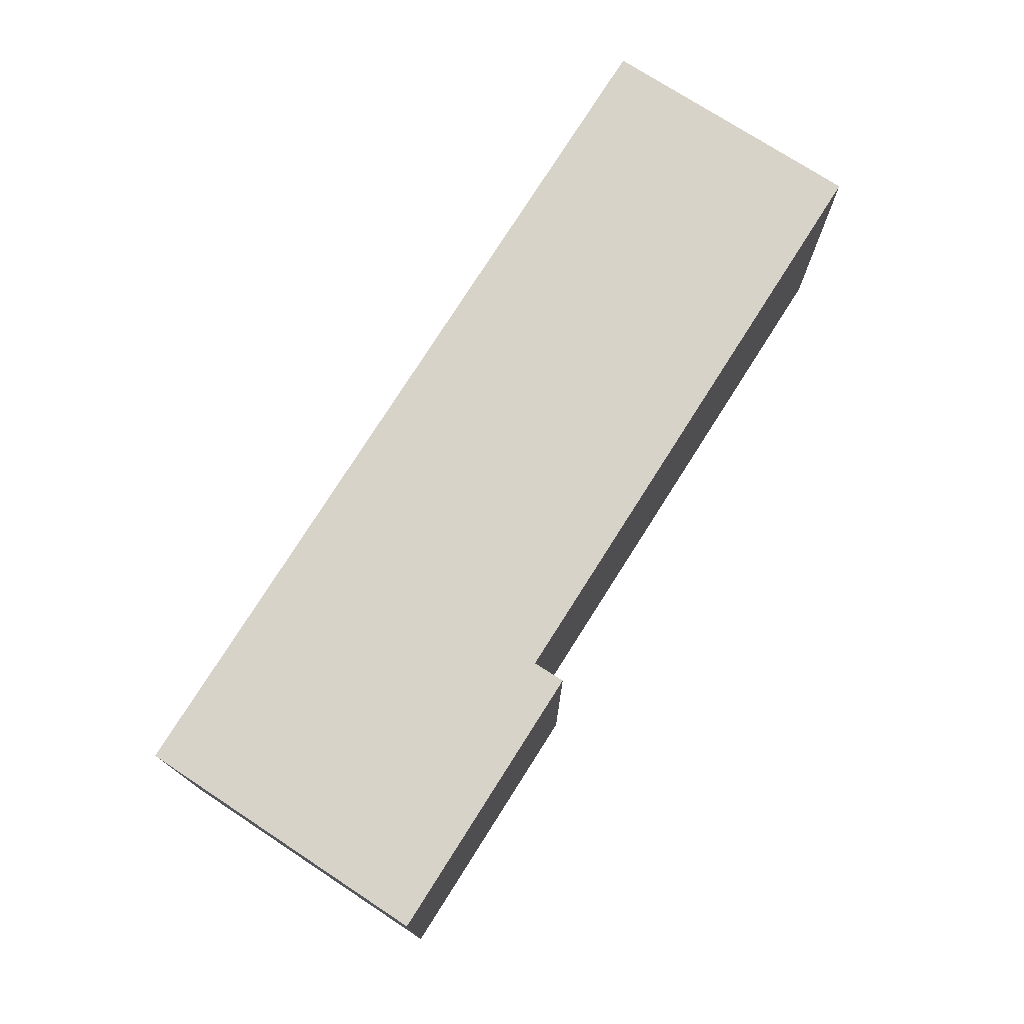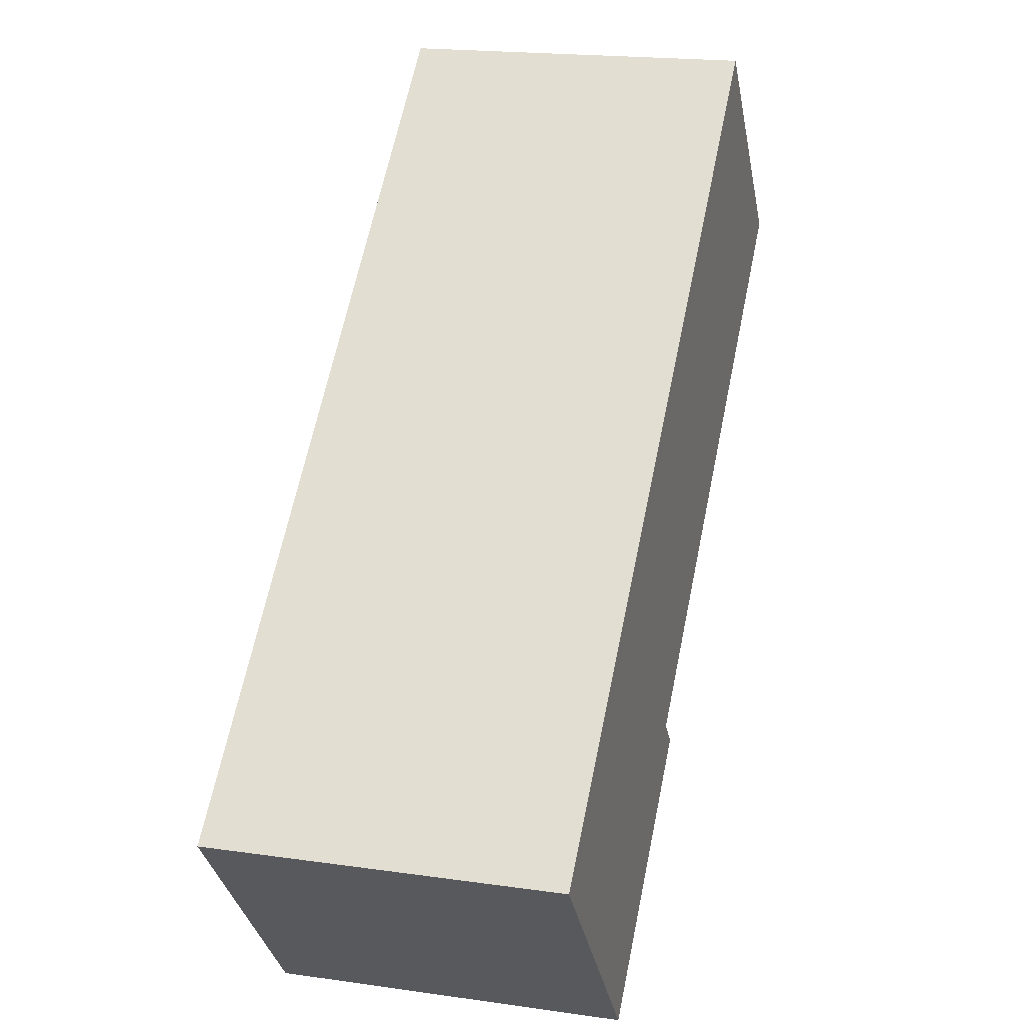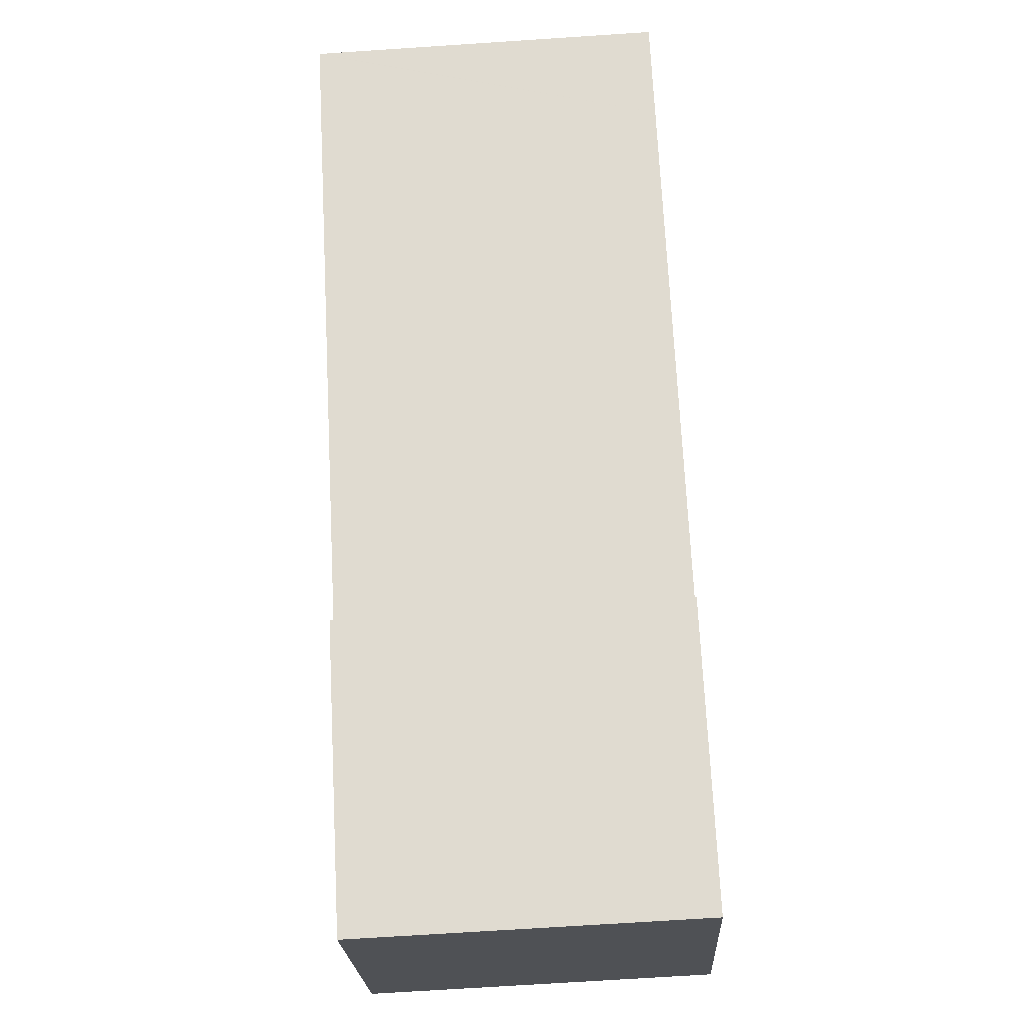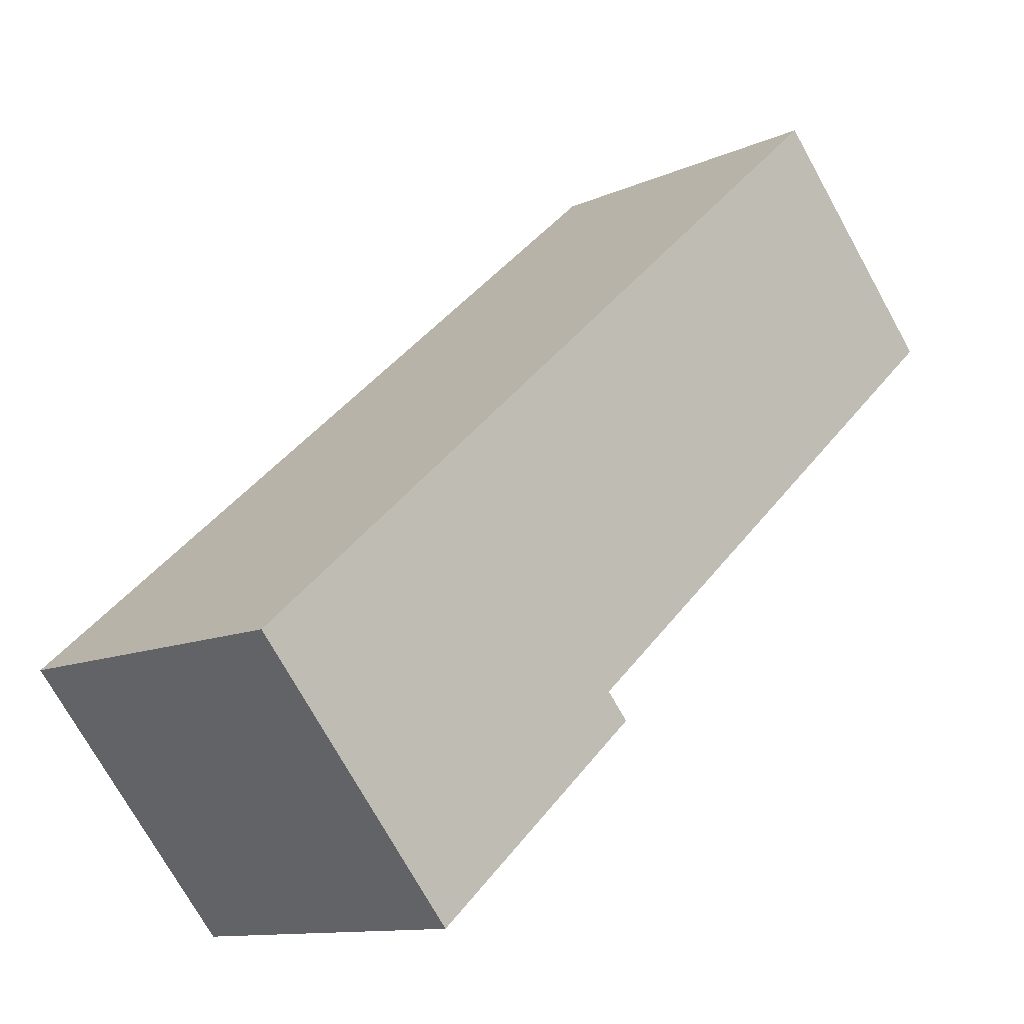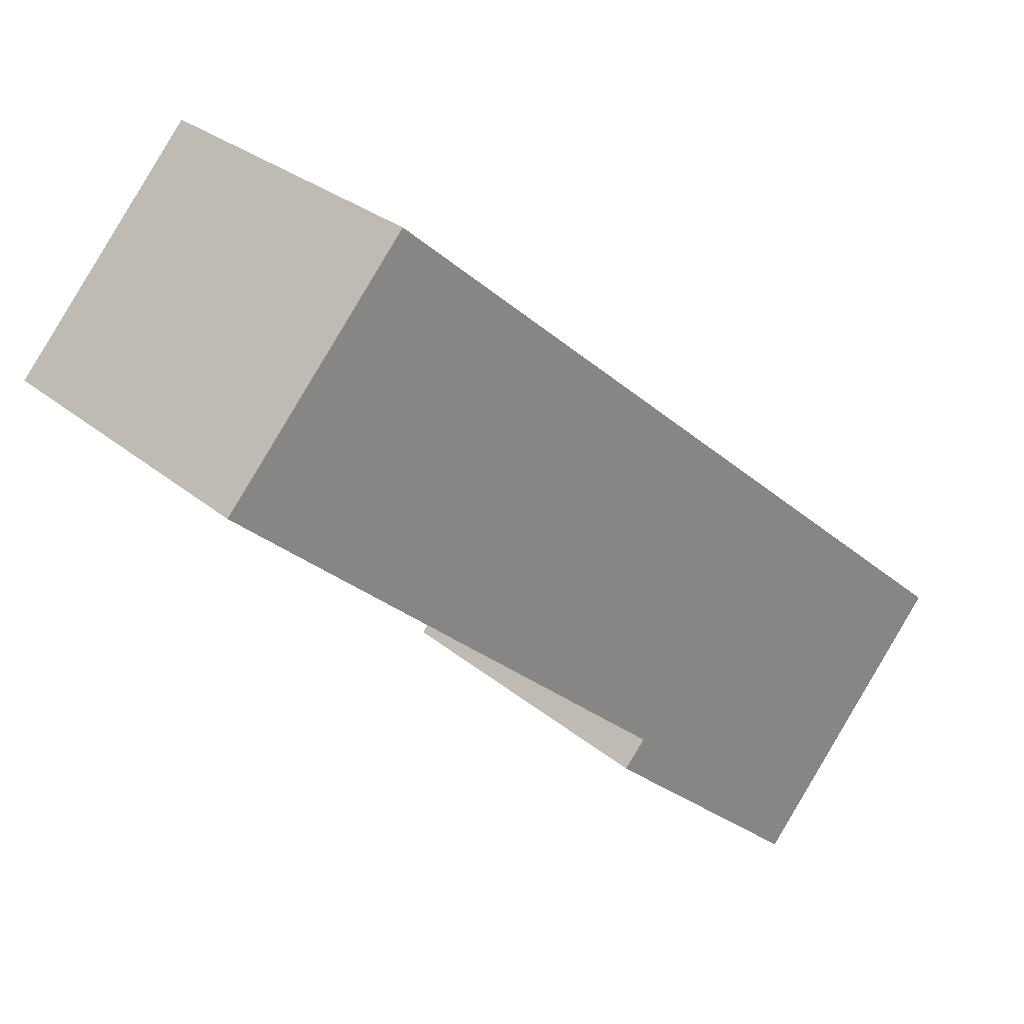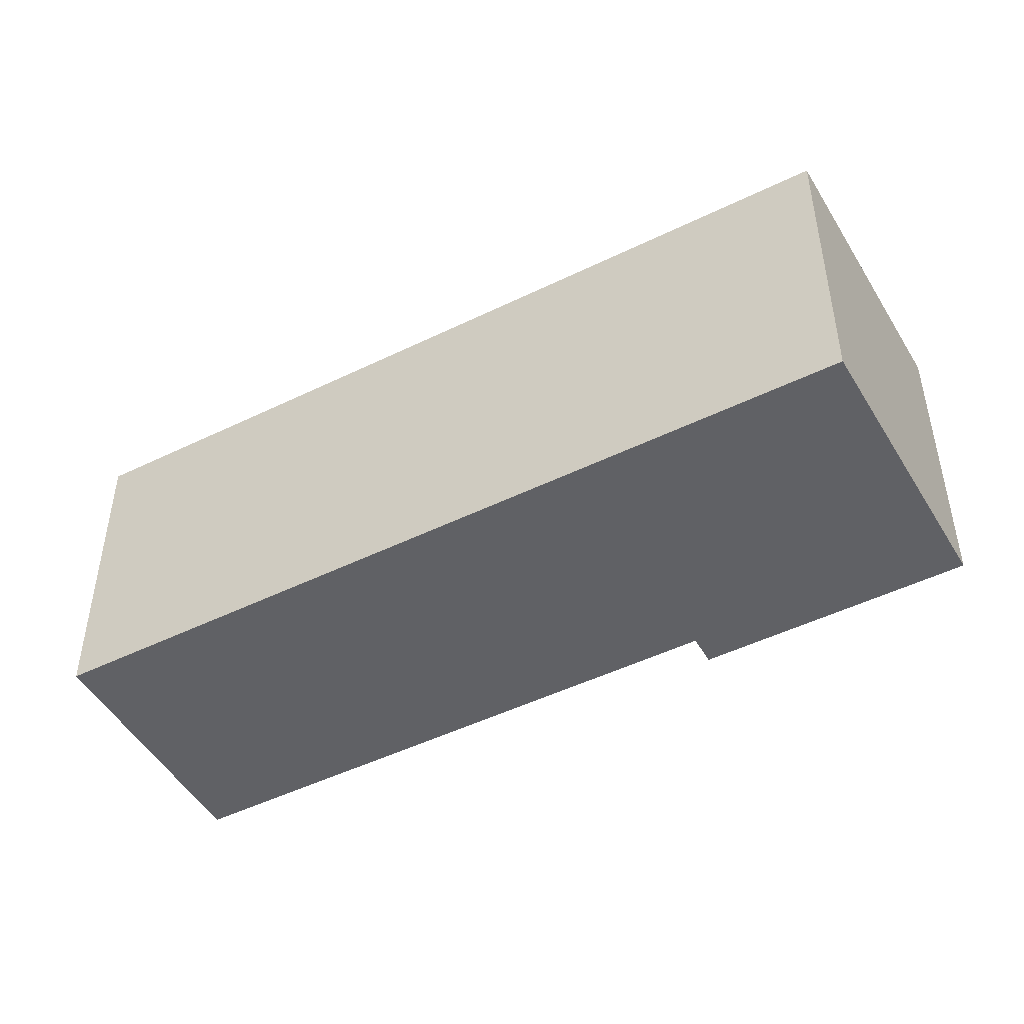
<metadata>
{"format":"obj","ext":"obj","renderer":"f3d","projection":"perspective","resolution":1024,"background":"white","views":[{"elev":76.6,"azim":163.8,"up":"+Y"},{"elev":19.0,"azim":105.3,"up":"+Z"},{"elev":-69.6,"azim":-86.2,"up":"+Z"},{"elev":-11.5,"azim":137.4,"up":"+Z"},{"elev":28.5,"azim":-38.9,"up":"+Z"},{"elev":-48.3,"azim":70.1,"up":"+Y"}]}
</metadata>
<code>
v  0.936 17.03 1.061
v  0.021 17.03 -0.018
v  0 17.03 1.043e-15
v  4.778 17.03 5.416
v  15 17.03 5.416
v  43.76 17.03 -19.95
v  9.252 17.03 10.49
v  22.44 17.03 -22.09
v  43.77 17.03 -19.96
v  33.61 17.03 -31.95
v  23.56 17.03 -20.81
v  3.561 17.03 -3.148
v  22.44 1.352e-15 -22.09
v  23.56 1.274e-15 -20.81
v  0 0 0
v  0.936 -6.497e-17 1.061
v  9.252 -6.422e-16 10.49
v  4.778 -3.316e-16 5.416
v  3.561 1.928e-16 -3.148
v  0.021 1.102e-18 -0.018
v  33.61 1.956e-15 -31.95
v  15 -3.316e-16 5.416
v  43.76 1.222e-15 -19.95
v  43.77 1.222e-15 -19.96
g defaultobject
f 1 2 3
f 4 5 6
f 5 4 7
f 8 9 10
f 9 8 11
f 9 11 12
f 9 12 2
f 9 2 1
f 9 1 4
f 9 4 6
f 13 11 8
f 11 13 14
f 15 1 3
f 1 15 4
f 4 15 7
f 7 15 16
f 7 16 17
f 17 16 18
f 14 12 11
f 12 14 19
f 12 19 2
f 2 19 3
f 3 19 15
f 15 19 20
f 21 8 10
f 8 21 13
f 17 5 7
f 5 17 6
f 6 17 22
f 6 22 23
f 23 9 6
f 9 23 24
f 24 10 9
f 10 24 21
f 21 14 13
f 20 16 15
f 16 20 19
f 16 19 18
f 18 19 17
f 17 19 22
f 22 19 14
f 22 14 23
f 23 14 21
f 23 21 24

</code>
